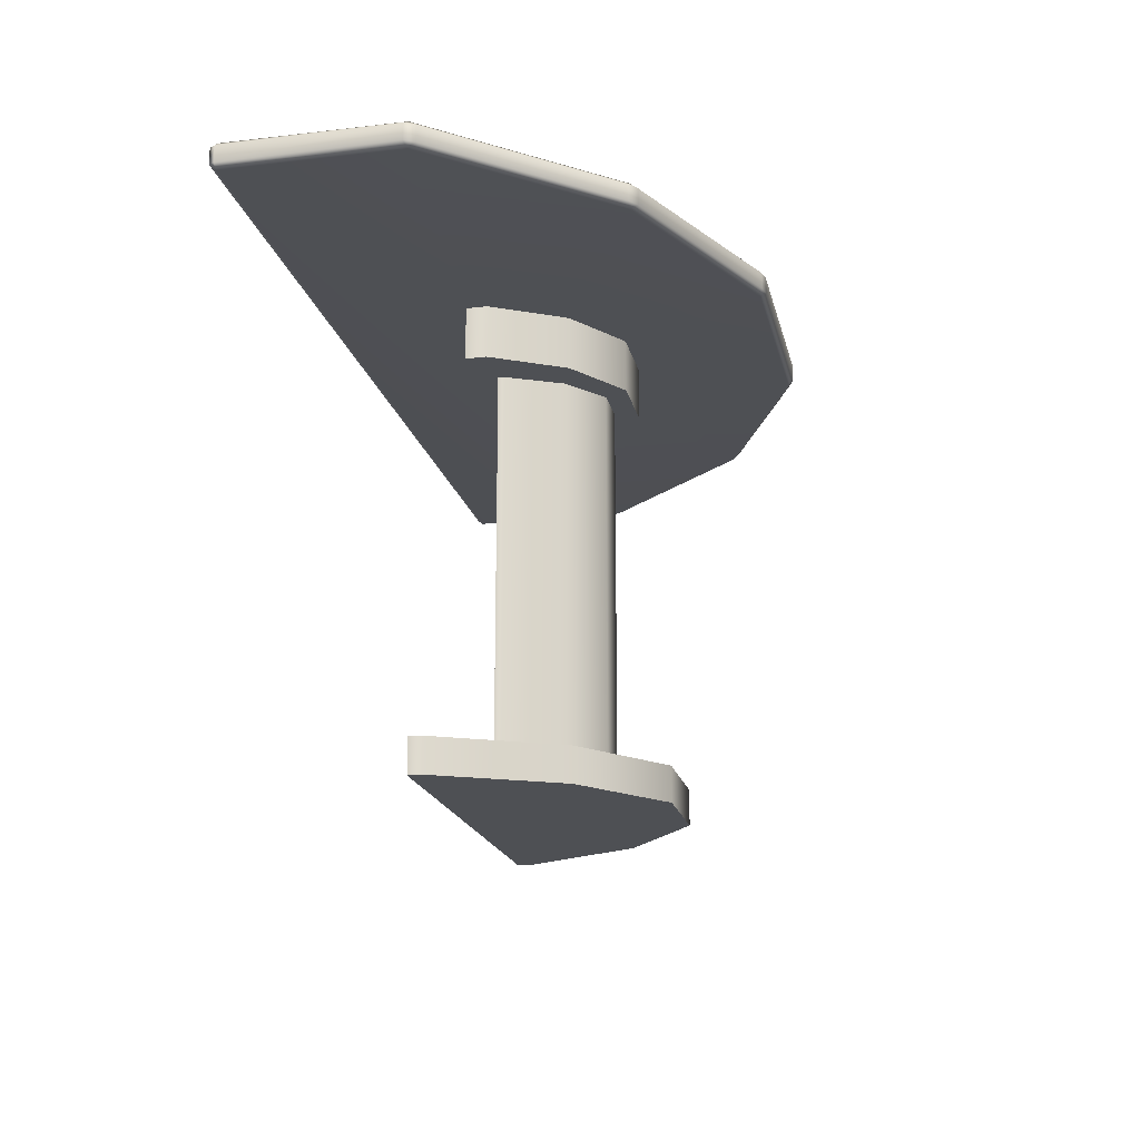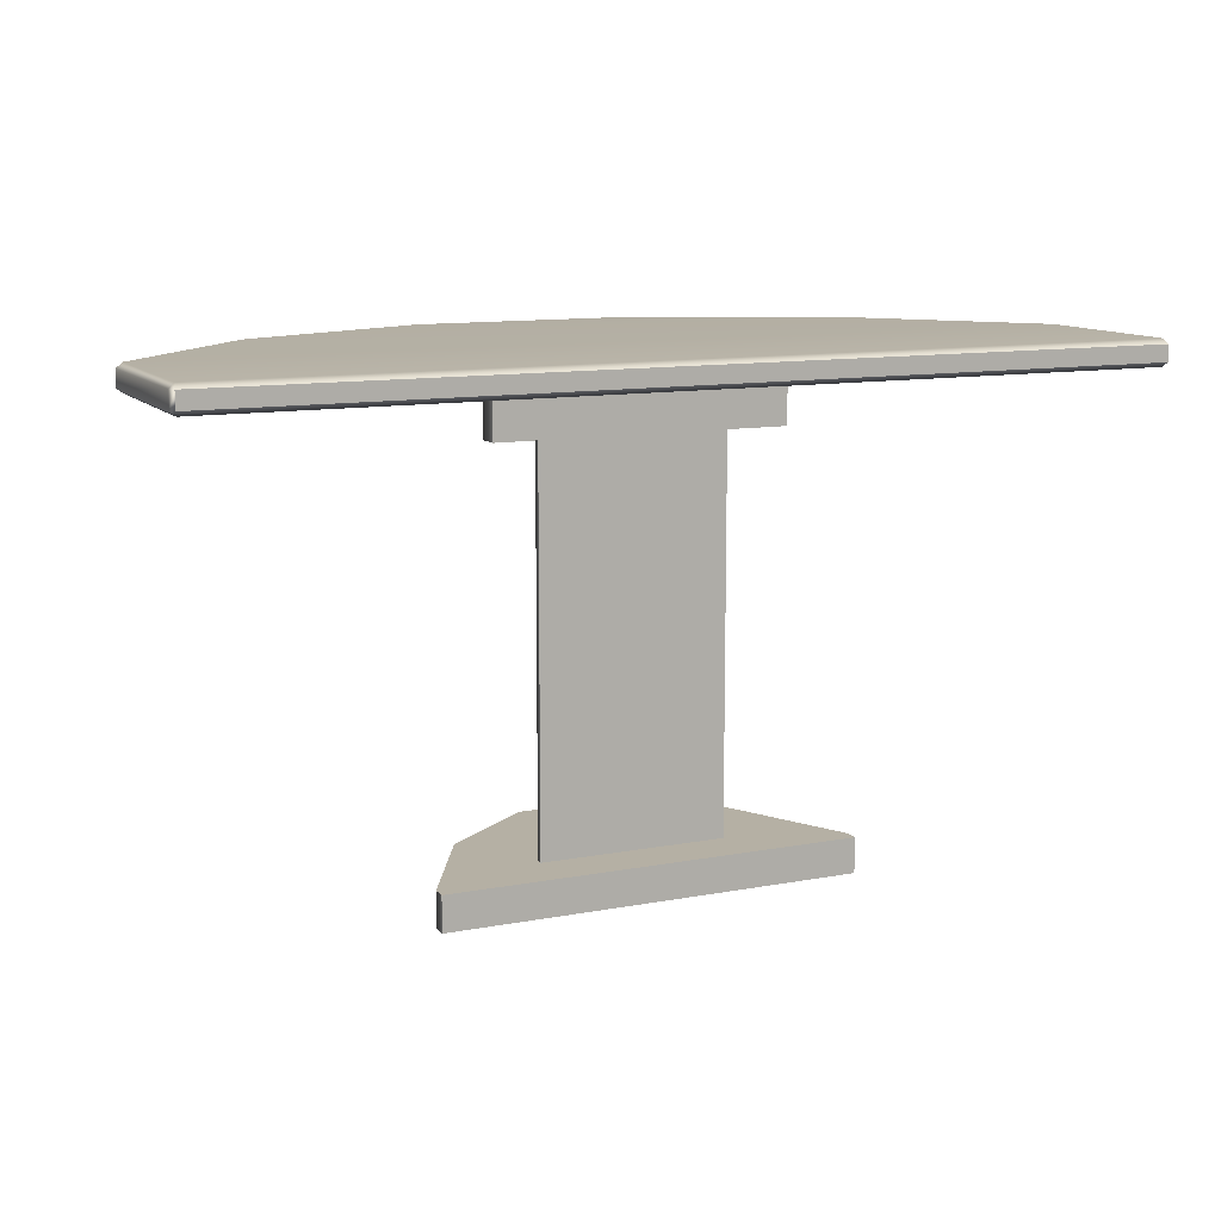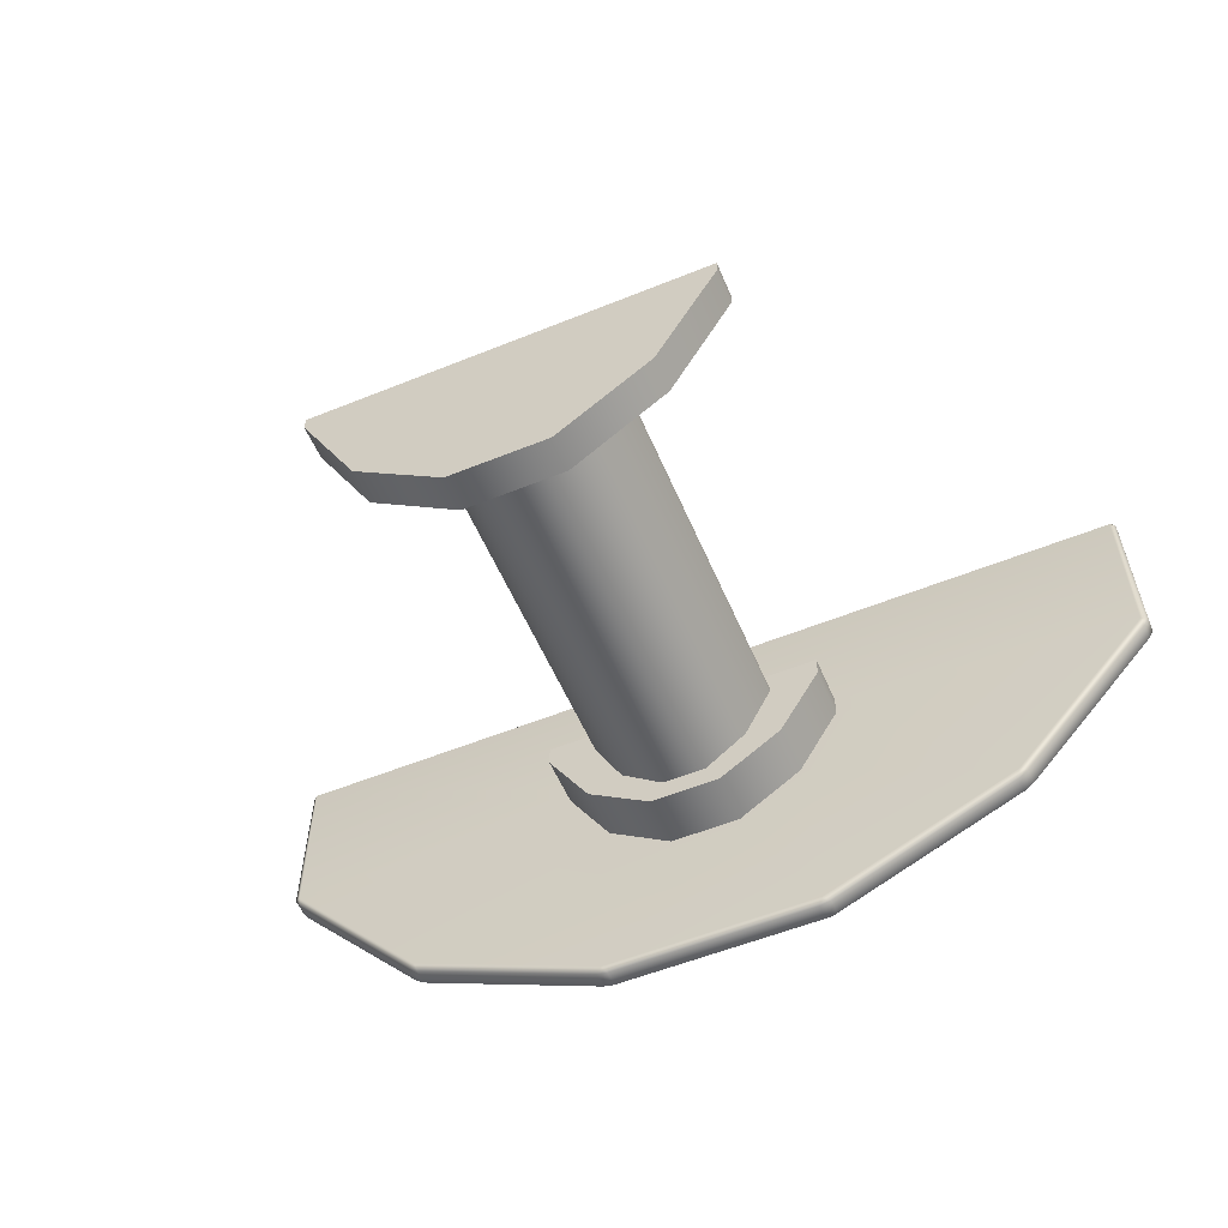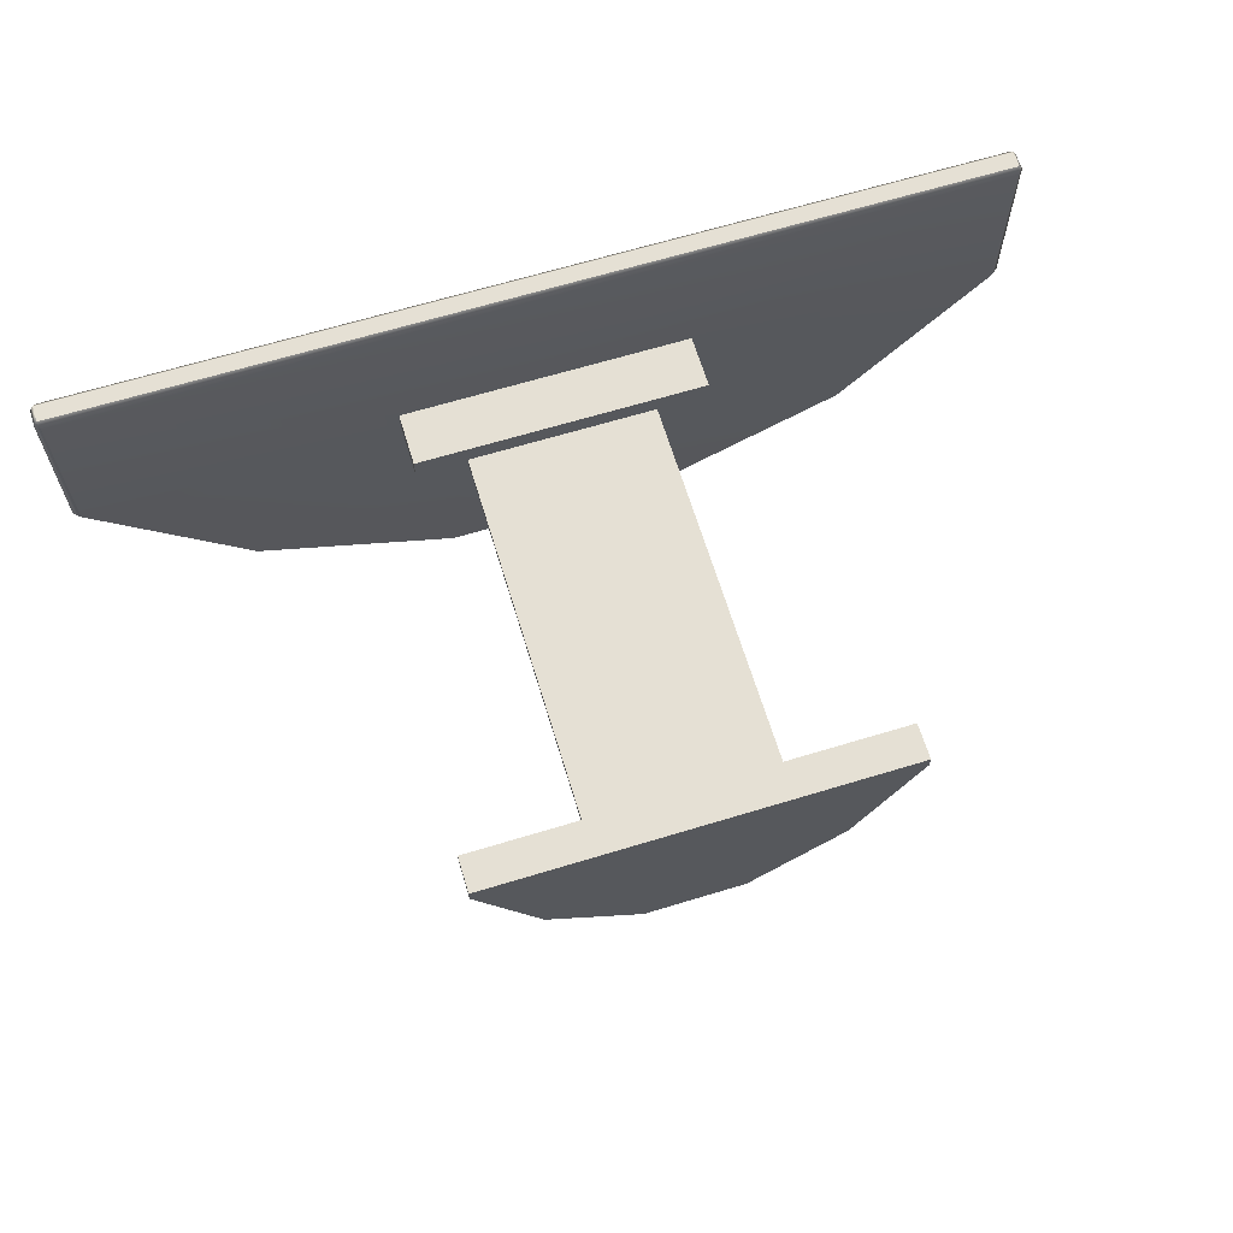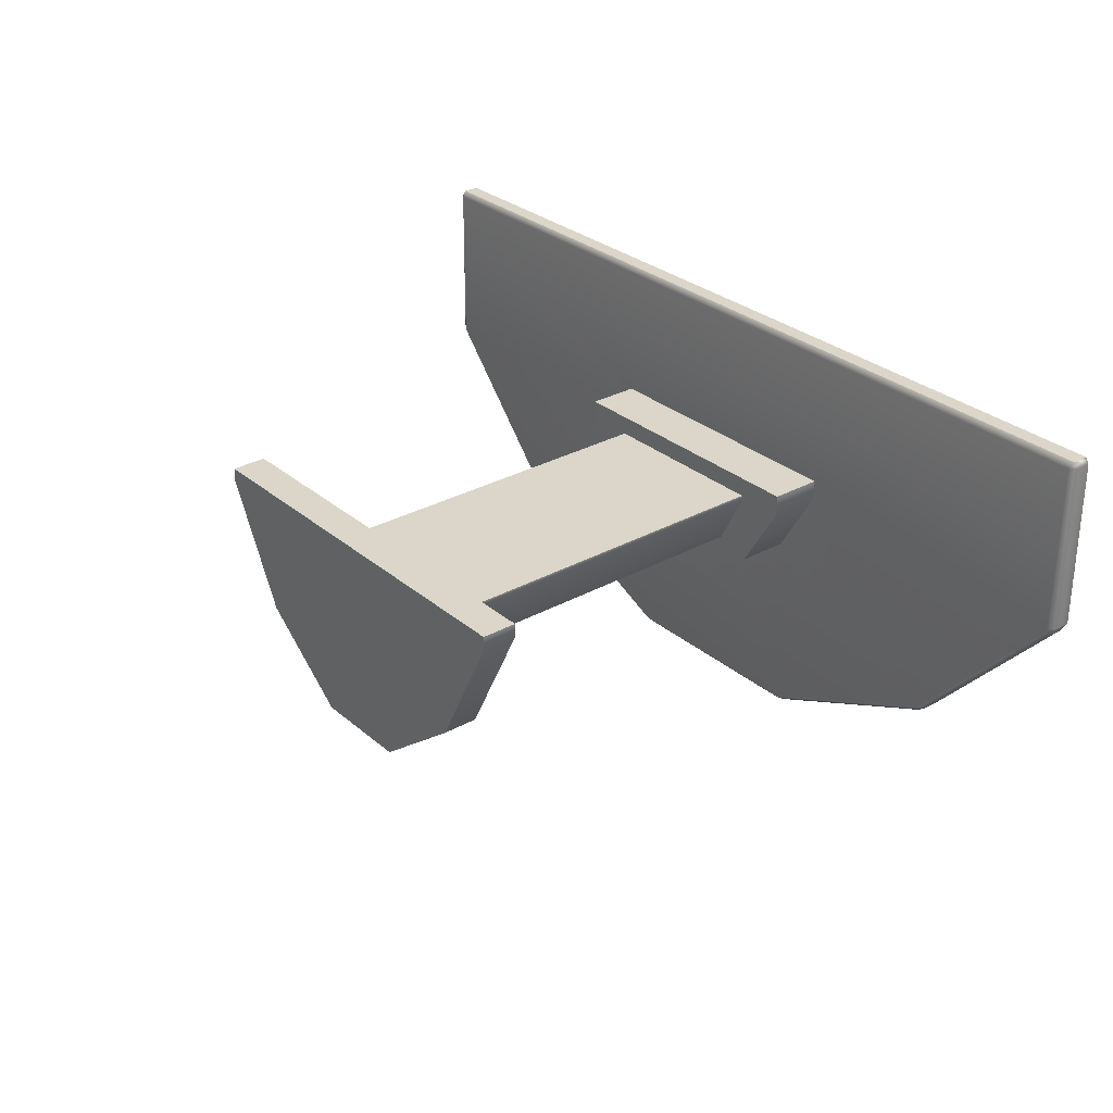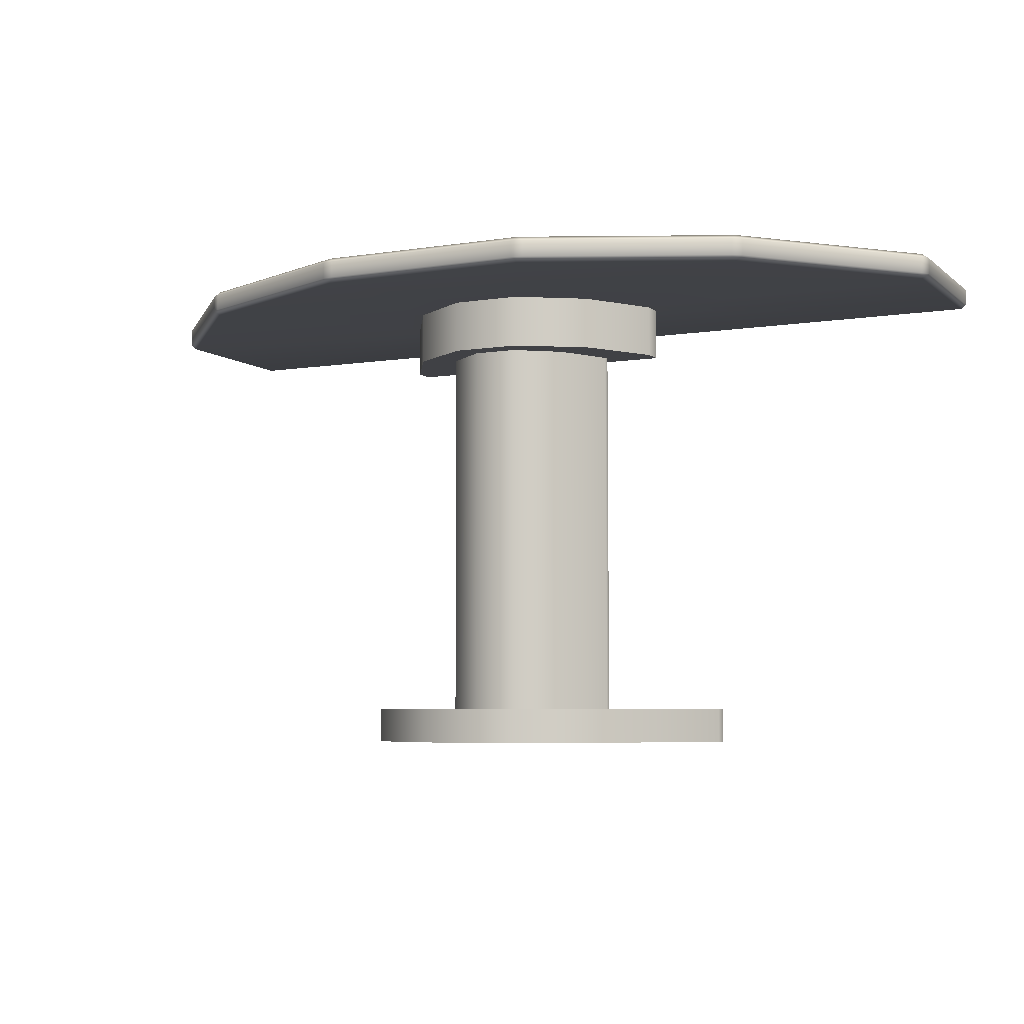
<metadata>
{"format":"obj","ext":"obj","renderer":"f3d","projection":"perspective","resolution":1024,"background":"white","views":[{"elev":-18.8,"azim":-77.5,"up":"+Z"},{"elev":11.6,"azim":155.7,"up":"+Z"},{"elev":-56.0,"azim":-157.0,"up":"+Y"},{"elev":65.9,"azim":163.0,"up":"+Y"},{"elev":29.7,"azim":-129.2,"up":"+Y"},{"elev":-5.9,"azim":26.0,"up":"+Z"}]}
</metadata>
<code>
o SideTable_213_1
v 0.5378 0.2503 0.2516
v -0.5371 0.2491 0.2516
v -0.5371 0.2491 0.2322
v 0.5378 0.2503 0.2322
v 0.3618 -0.1579 0.2516
v 0.3618 -0.1579 0.2322
v 0.1371 -0.2582 0.2322
v 0.1371 -0.2582 0.2516
v 0.1239 -0.261 0.2516
v 0.1239 -0.261 0.2322
v -0.1221 -0.2613 0.2322
v -0.1221 -0.2613 0.2516
v -0.1354 -0.2585 0.2516
v -0.1354 -0.2585 0.2322
v -0.3602 -0.1586 0.2322
v -0.3602 -0.1586 0.2516
v -0.3712 -0.1507 0.2516
v -0.3712 -0.1507 0.2322
v -0.536 0.03202 0.2322
v -0.536 0.03202 0.2516
v -0.5428 0.04372 0.2516
v -0.5428 0.04372 0.2322
v -0.5412 0.2425 0.2322
v -0.5412 0.2425 0.2516
v 0.542 0.2437 0.2516
v 0.542 0.2437 0.2322
v 0.5439 0.04475 0.2322
v 0.5439 0.04475 0.2516
v 0.5372 0.03304 0.2516
v 0.5372 0.03304 0.2322
v 0.3727 -0.15 0.2322
v 0.3727 -0.15 0.2516
v -0.1695 0.07887 0.2266
v -0.1695 0.07887 0.1635
v 0.1706 0.07942 0.1635
v 0.1706 0.07942 0.2266
v 0.5355 0.2433 0.2572
v 0.5355 0.2433 0.2266
v 0.5357 0.04171 0.2572
v 0.5357 0.04171 0.2266
v 0.364 -0.1494 0.2572
v 0.364 -0.1494 0.2266
v 0.1293 -0.2541 0.2572
v 0.1293 -0.2541 0.2266
v -0.1276 -0.2544 0.2572
v -0.1276 -0.2544 0.2266
v -0.3624 -0.1501 0.2572
v -0.3624 -0.1501 0.2266
v -0.5345 0.04069 0.2572
v -0.5345 0.04069 0.2266
v -0.5348 0.2422 0.2572
v -0.5348 0.2422 0.2266
v 0.1706 0.05455 0.2266
v 0.1197 -0.03049 0.2266
v 0.0428 -0.08203 0.2266
v -0.04145 -0.08216 0.2266
v -0.1184 -0.03083 0.2266
v -0.1695 0.05407 0.2266
v -0.1184 -0.03083 0.1635
v -0.1695 0.05407 0.1635
v 0.0428 -0.08203 0.1635
v -0.04145 -0.08216 0.1635
v 0.1706 0.05455 0.1635
v 0.1197 -0.03049 0.1635
v -0.07611 -0.01641 0.1635
v -0.07611 -0.01641 -0.2965
v -0.1095 0.04815 -0.2965
v -0.1095 0.04815 0.1635
v 0.1107 0.04852 0.1635
v 0.1107 0.05598 0.1635
v 0.07737 -0.01615 0.1635
v 0.02744 -0.05502 0.1635
v -0.02615 -0.05511 0.1635
v -0.1095 0.05556 0.1635
v 0.1107 0.05598 -0.2965
v 0.2454 0.1145 -0.2965
v 0.2454 0.09789 -0.2965
v 0.1107 0.04852 -0.2965
v 0.1713 -0.04594 -0.2965
v 0.07737 -0.01615 -0.2965
v 0.06028 -0.1324 -0.2965
v 0.02744 -0.05502 -0.2965
v -0.05891 -0.1326 -0.2965
v -0.02615 -0.05511 -0.2965
v -0.17 -0.04652 -0.2965
v -0.1095 0.05556 -0.2965
v -0.2443 0.09707 -0.2965
v -0.2443 0.09707 -0.3381
v -0.2443 0.1136 -0.3381
v -0.2443 0.1136 -0.2965
v -0.17 -0.04652 -0.3381
v -0.05891 -0.1326 -0.3381
v 0.06028 -0.1324 -0.3381
v 0.1713 -0.04594 -0.3381
v 0.2454 0.09789 -0.3381
v 0.2454 0.1145 -0.3381
f 1 3 2
f 1 4 3
f 5 7 6
f 5 8 7
f 9 11 10
f 9 12 11
f 13 15 14
f 13 16 15
f 17 19 18
f 17 20 19
f 21 23 22
f 21 24 23
f 25 27 26
f 25 28 27
f 29 31 30
f 29 32 31
f 33 35 34
f 33 36 35
f 37 25 1
f 38 4 26
f 39 29 28
f 40 27 30
f 41 5 32
f 42 31 6
f 43 9 8
f 44 7 10
f 45 13 12
f 46 11 14
f 47 17 16
f 48 15 18
f 49 21 20
f 50 19 22
f 51 2 24
f 52 23 3
f 25 39 28
f 25 37 39
f 27 38 26
f 27 40 38
f 1 26 4
f 1 25 26
f 30 28 29
f 30 27 28
f 29 41 32
f 29 39 41
f 31 40 30
f 31 42 40
f 6 32 5
f 6 31 32
f 5 43 8
f 5 41 43
f 7 42 6
f 7 44 42
f 10 8 9
f 10 7 8
f 9 45 12
f 9 43 45
f 11 44 10
f 11 46 44
f 14 12 13
f 14 11 12
f 13 47 16
f 13 45 47
f 15 46 14
f 15 48 46
f 18 16 17
f 18 15 16
f 17 49 20
f 17 47 49
f 19 48 18
f 19 50 48
f 22 20 21
f 22 19 20
f 21 51 24
f 21 49 51
f 23 50 22
f 23 52 50
f 3 24 2
f 3 23 24
f 4 52 3
f 4 38 52
f 37 2 51
f 37 1 2
f 43 47 45
f 47 43 41
f 47 41 49
f 49 41 39
f 49 39 51
f 51 39 37
f 53 38 40
f 53 36 38
f 54 53 40
f 54 40 42
f 55 54 42
f 55 42 44
f 36 52 38
f 36 33 52
f 56 44 46
f 56 55 44
f 57 56 46
f 57 46 48
f 58 57 48
f 58 48 50
f 33 58 50
f 33 50 52
f 57 60 59
f 57 58 60
f 55 62 61
f 55 56 62
f 53 64 63
f 53 54 64
f 58 34 60
f 58 33 34
f 56 59 62
f 56 57 59
f 54 61 64
f 54 55 61
f 36 63 35
f 36 53 63
f 65 67 66
f 65 68 67
f 69 35 63
f 69 70 35
f 71 69 63
f 71 63 64
f 72 71 64
f 72 64 61
f 73 72 61
f 73 61 62
f 70 34 35
f 70 74 34
f 65 62 59
f 65 73 62
f 68 65 59
f 68 59 60
f 74 68 60
f 74 60 34
f 75 77 76
f 75 78 77
f 78 79 77
f 78 80 79
f 80 81 79
f 80 82 81
f 82 83 81
f 82 84 83
f 84 85 83
f 84 66 85
f 72 84 82
f 72 73 84
f 69 80 78
f 69 71 80
f 68 86 67
f 68 74 86
f 73 66 84
f 73 65 66
f 71 82 80
f 71 72 82
f 70 78 75
f 70 69 78
f 74 75 86
f 74 70 75
f 87 89 88
f 87 90 89
f 86 76 90
f 86 75 76
f 67 86 90
f 67 90 87
f 66 67 87
f 66 87 85
f 91 93 92
f 93 91 94
f 94 91 88
f 94 88 95
f 95 88 89
f 95 89 96
f 83 91 92
f 83 85 91
f 79 93 94
f 79 81 93
f 76 95 96
f 76 77 95
f 90 96 89
f 90 76 96
f 85 88 91
f 85 87 88
f 81 92 93
f 81 83 92
f 77 94 95
f 77 79 94

</code>
